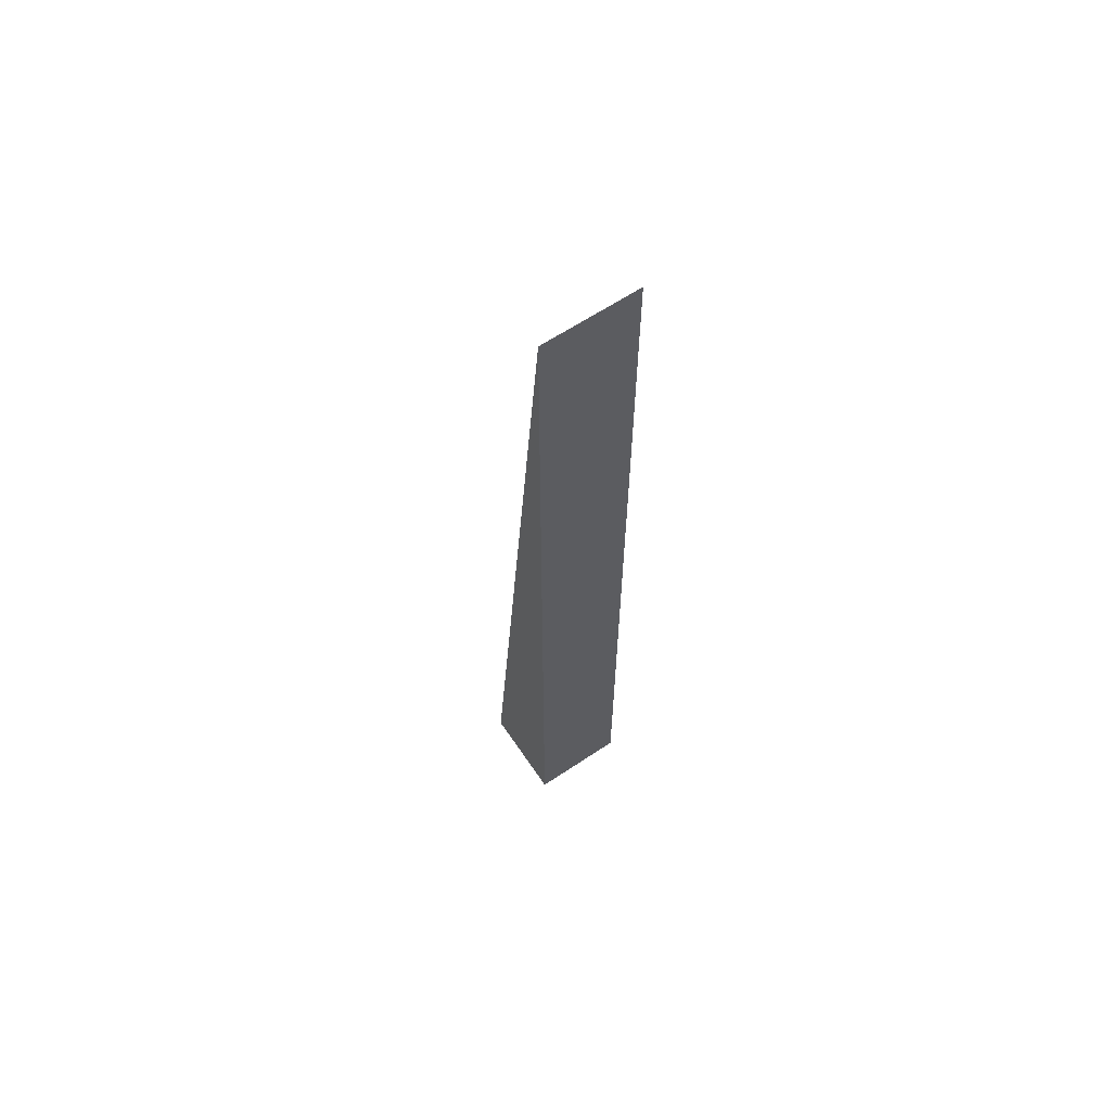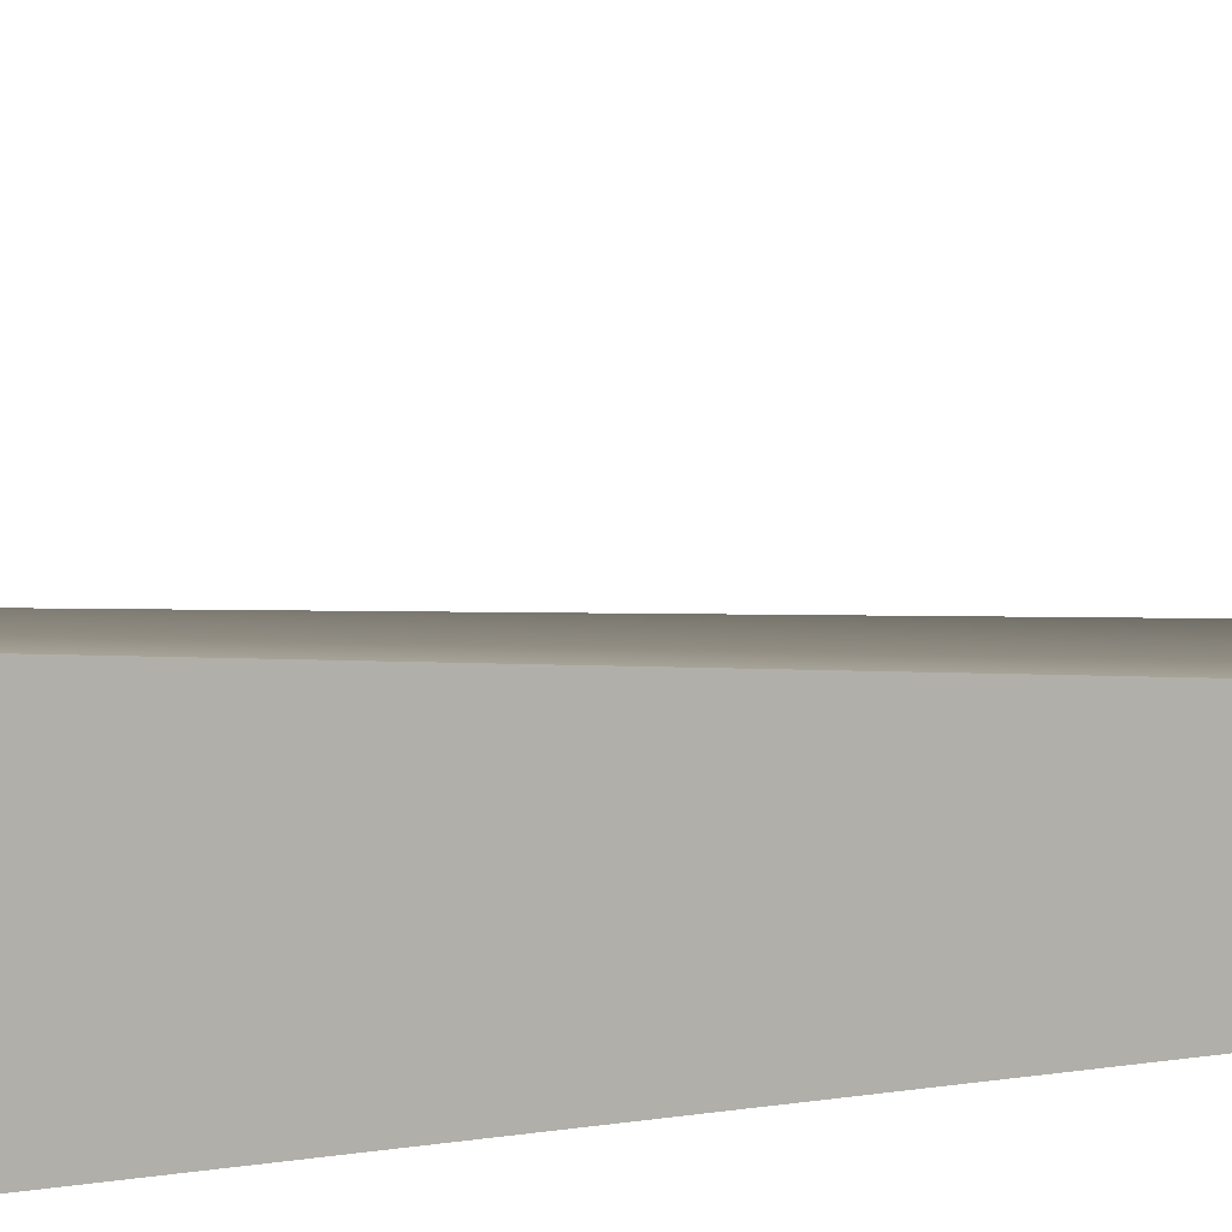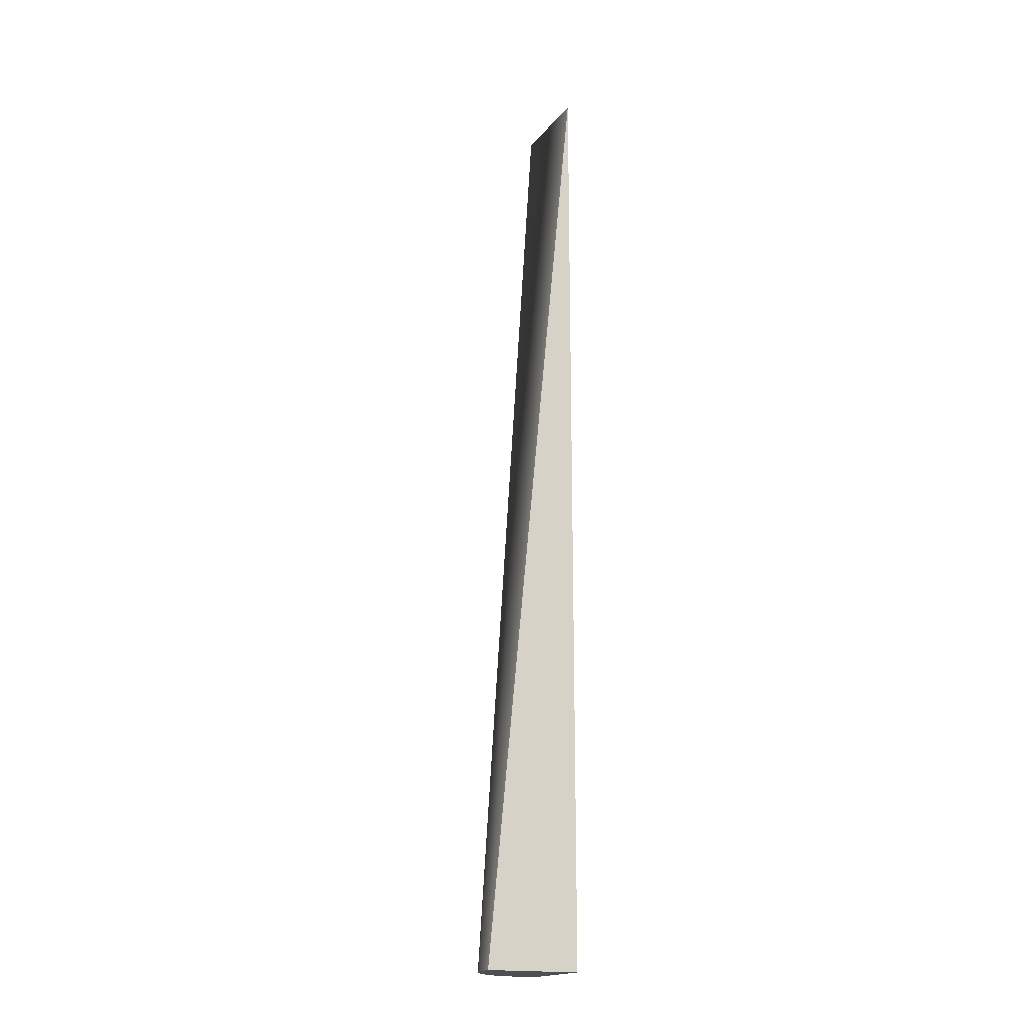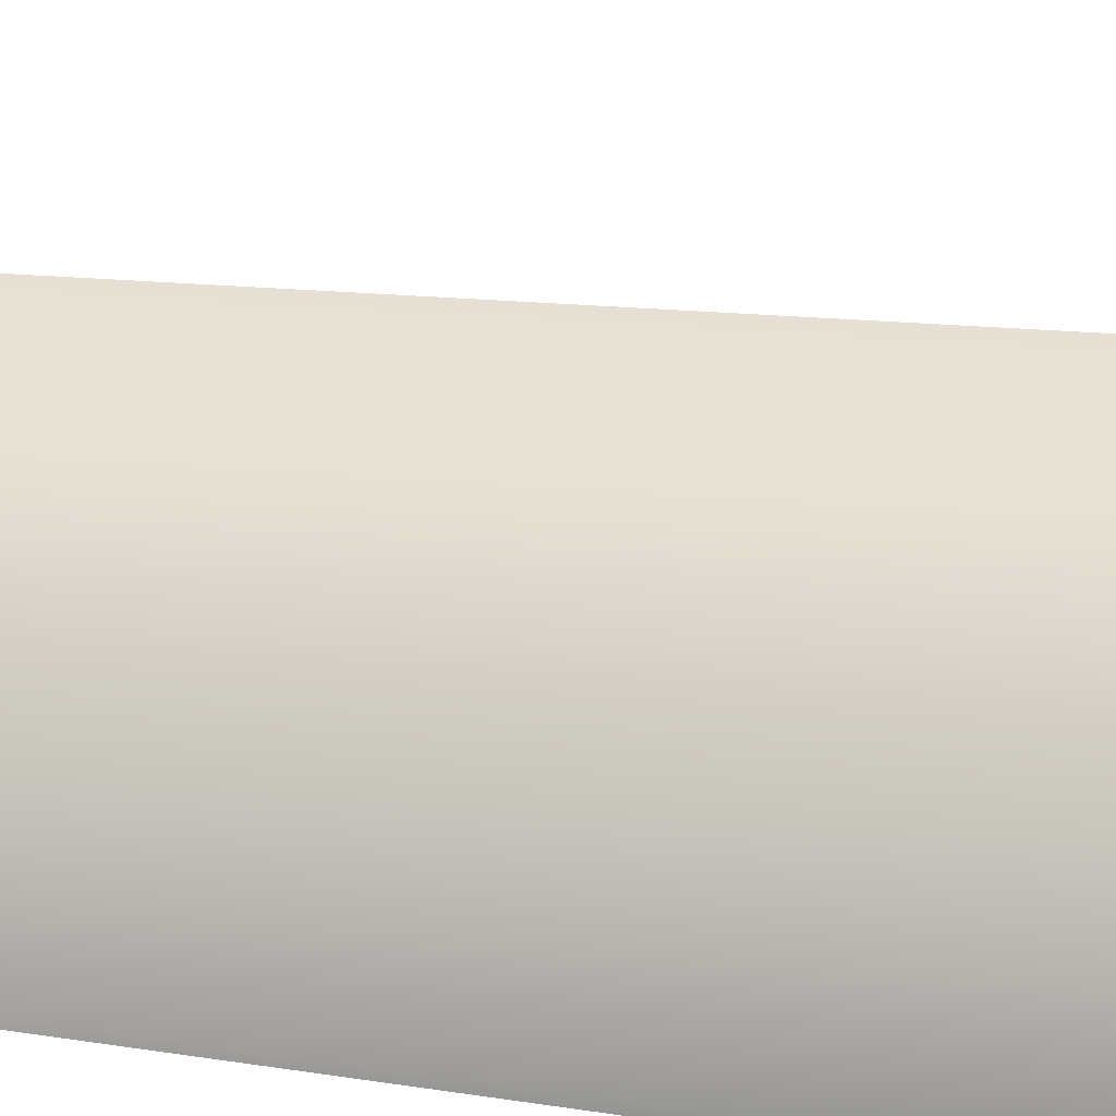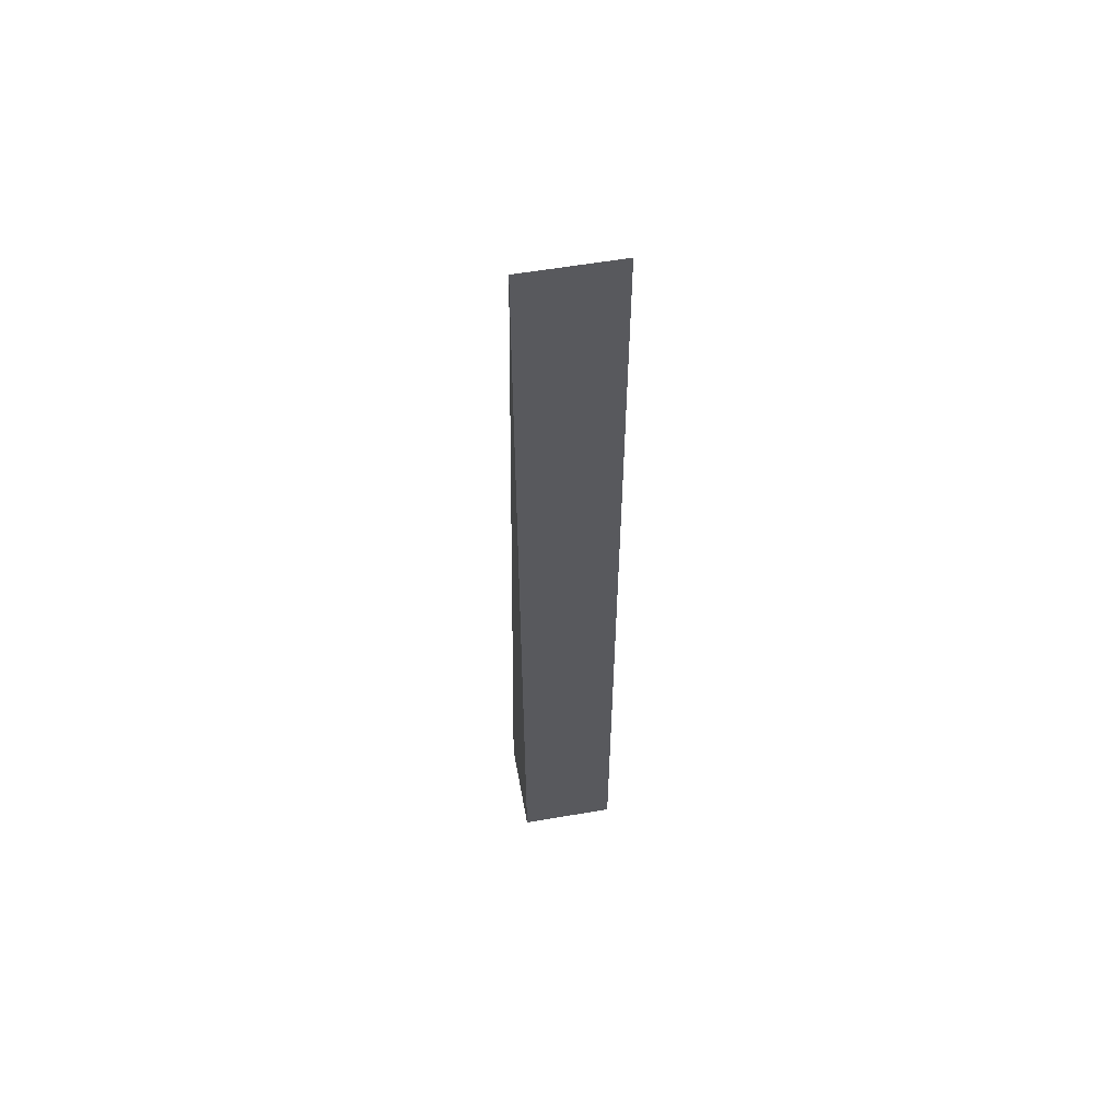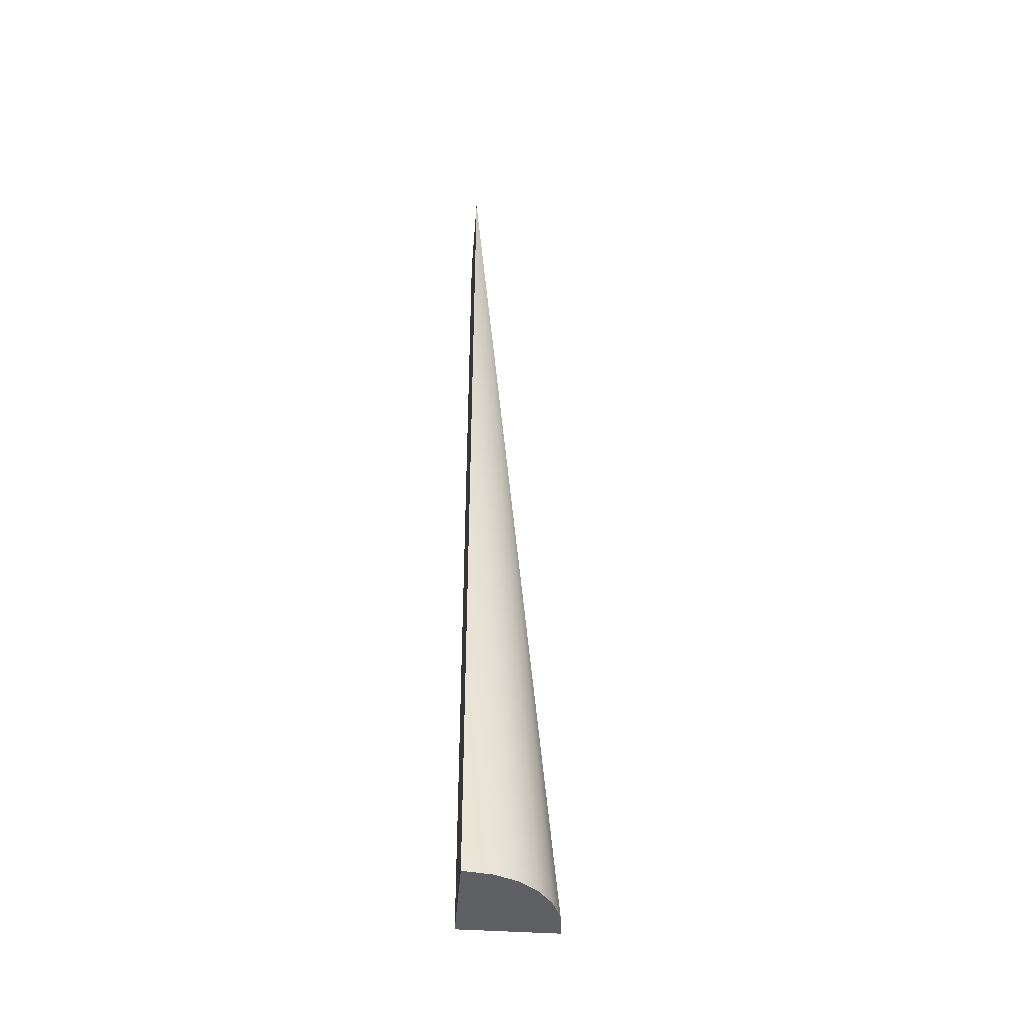
<metadata>
{"format":"obj","ext":"obj","renderer":"f3d","projection":"perspective","resolution":1024,"background":"white","views":[{"elev":63.3,"azim":-34.0,"up":"+Z"},{"elev":8.6,"azim":-122.4,"up":"+Y"},{"elev":-17.9,"azim":-115.3,"up":"+Z"},{"elev":42.6,"azim":101.1,"up":"+Y"},{"elev":56.9,"azim":-10.3,"up":"+Z"},{"elev":-44.0,"azim":85.5,"up":"+Z"}]}
</metadata>
<code>
o _submesh0_copy10
v -0.5 -0.4999 5
v 0.5 -0.4999 5
v -0.5 -0.5001 -5
v -0.5 0.4999 -5
v -0.4472 0.4999 -5
v -0.2017 0.4689 -5
v 0.02701 0.3741 -5
v 0.2234 0.2234 -5
v 0.3741 0.02701 -5
v 0.4689 -0.2017 -5
v 0.5 -0.4472 -5
v 0.5 -0.5001 -5
g _submesh0_copy10__submesh0_copy10_auv
f 1 4 3
f 1 3 12 2
f 4 5 6 7 8 9 10 11 12 3
f 2 5 4 1
f 2 6 5
f 2 7 6
f 2 8 7
f 2 9 8
f 2 10 9
f 2 11 10
f 2 12 11

</code>
